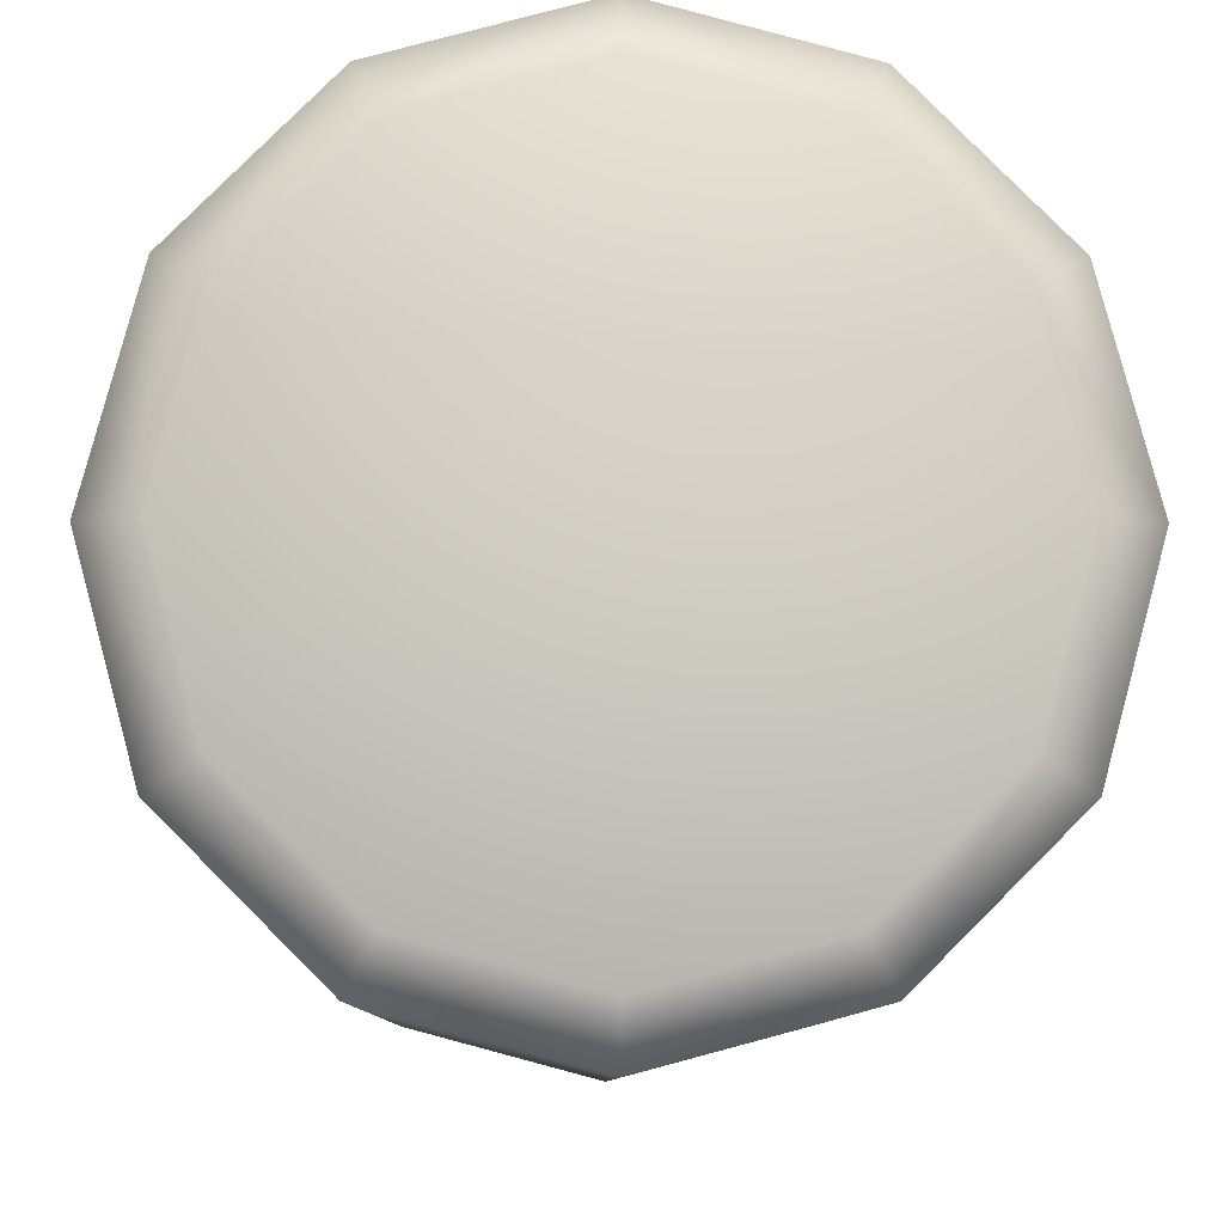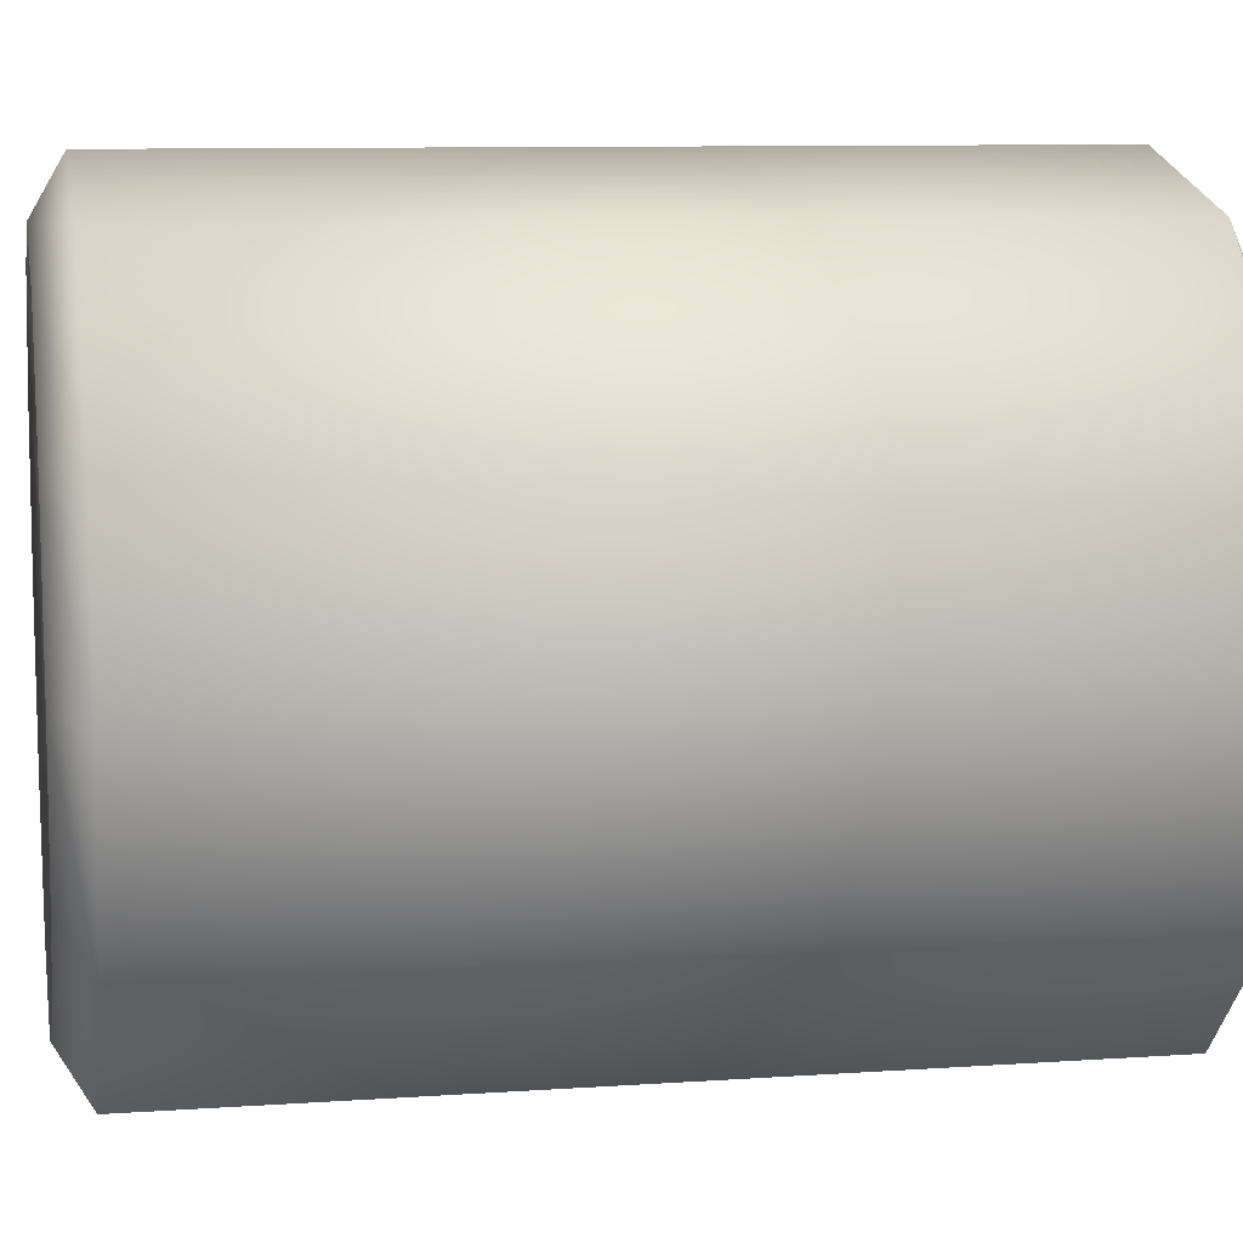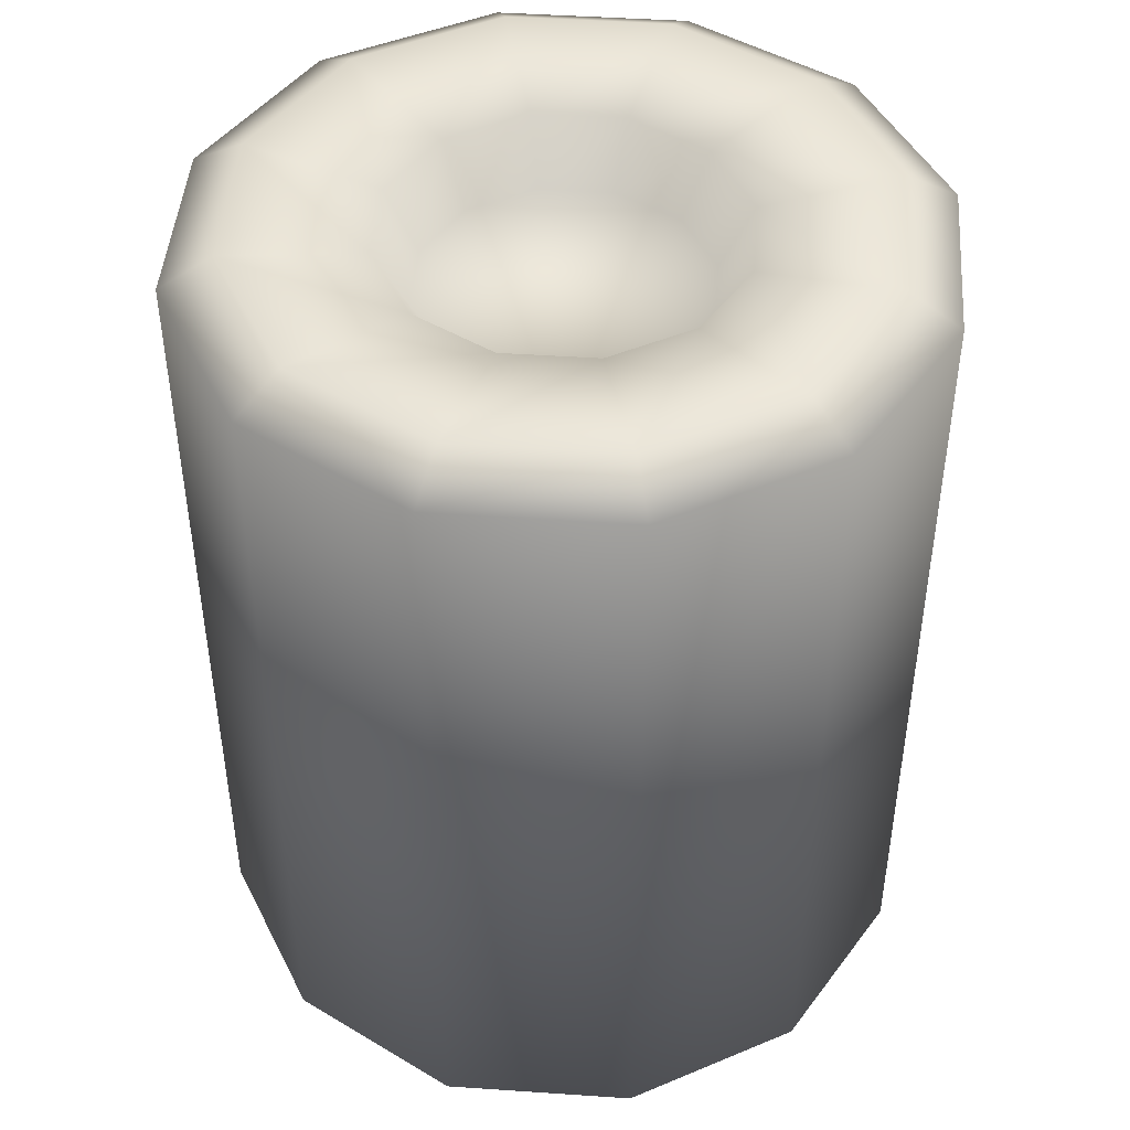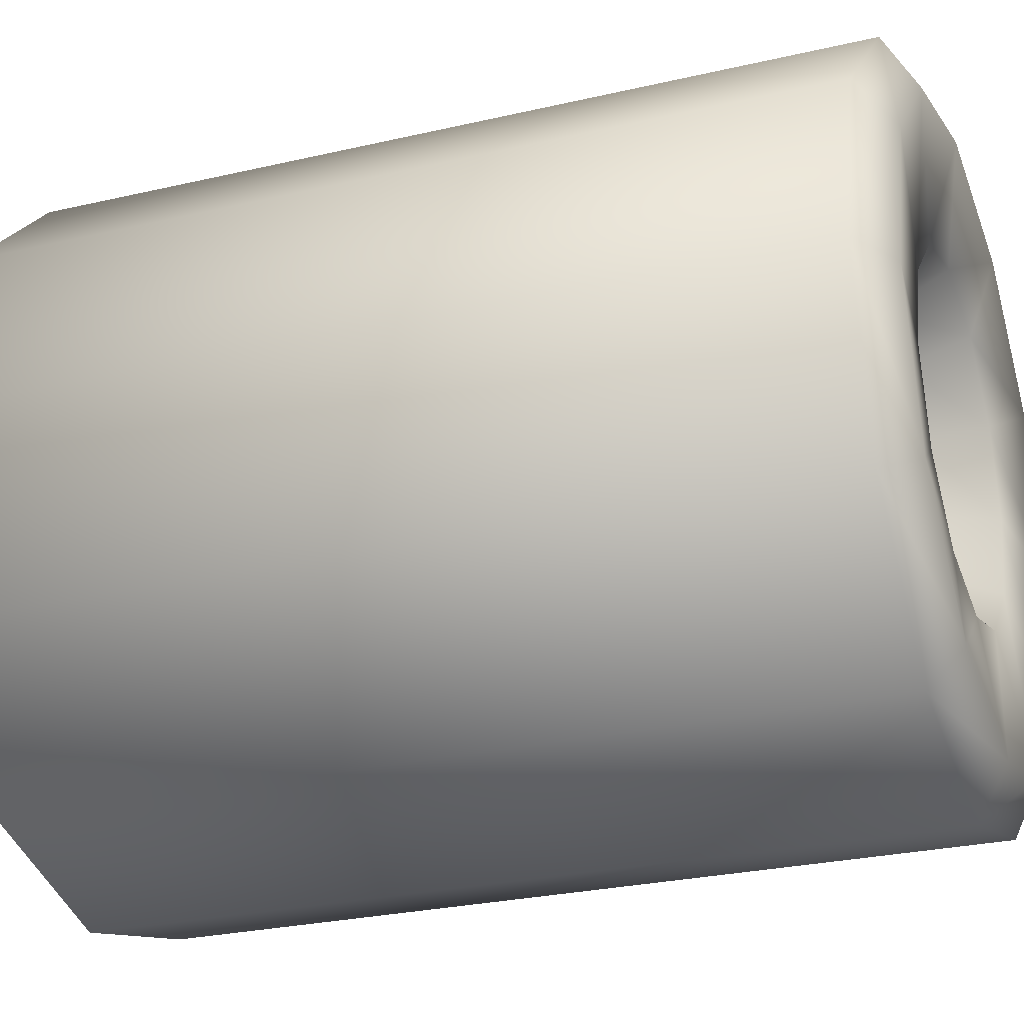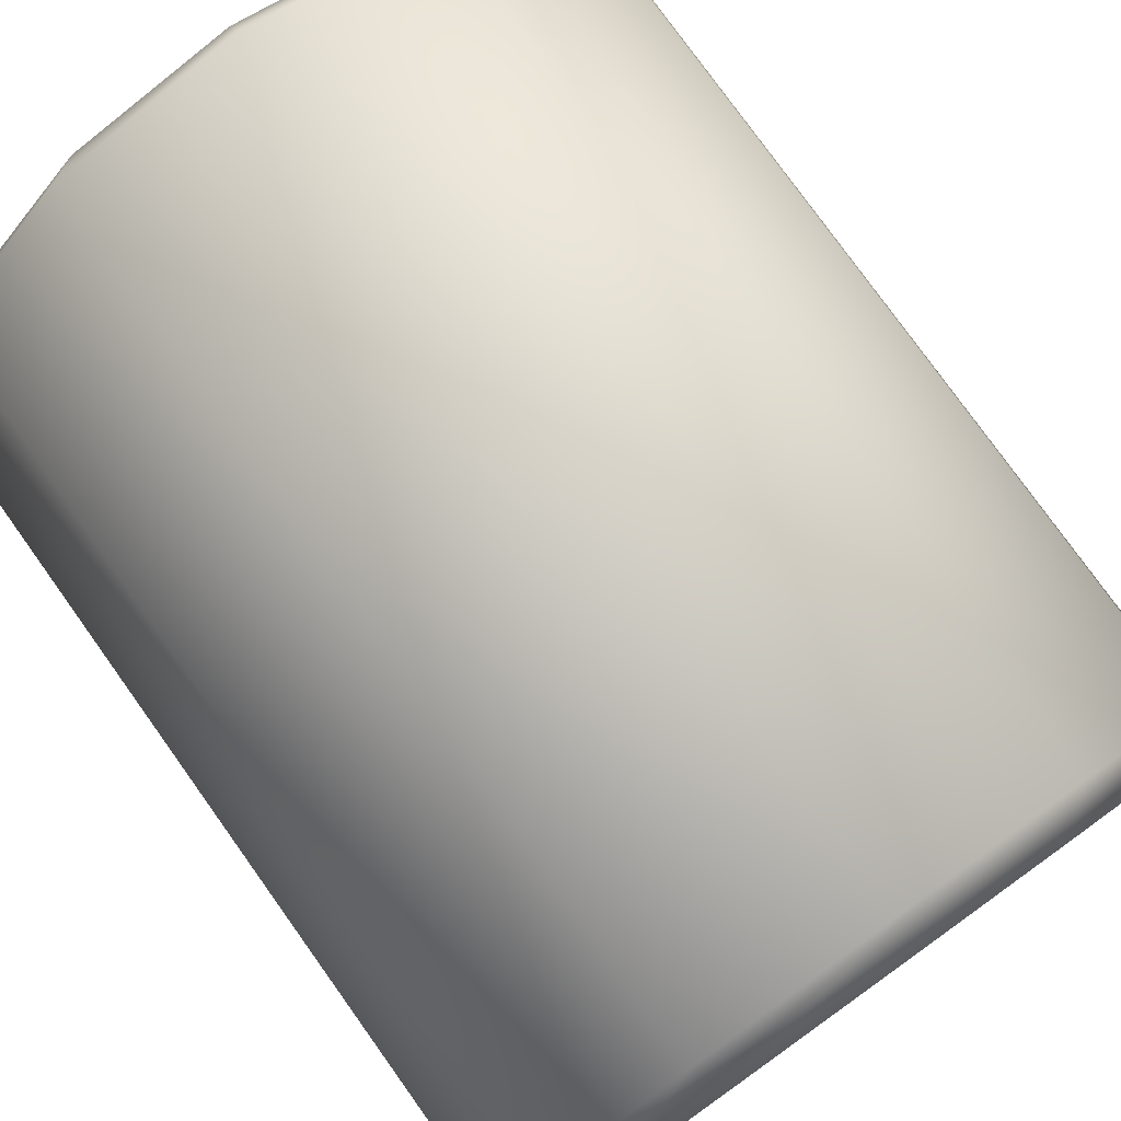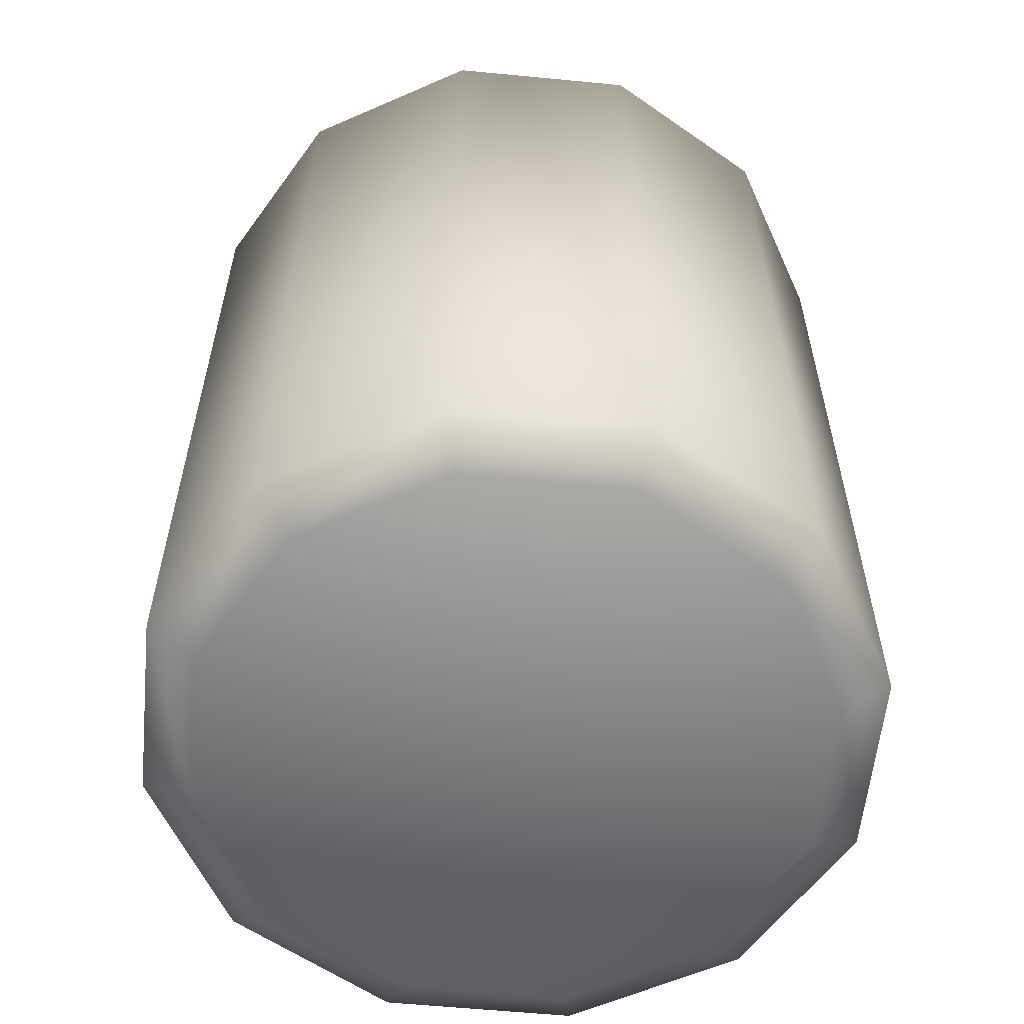
<metadata>
{"format":"obj","ext":"obj","renderer":"f3d","projection":"perspective","resolution":1024,"background":"white","views":[{"elev":-8.2,"azim":179.2,"up":"+Y"},{"elev":9.3,"azim":79.5,"up":"+Y"},{"elev":45.9,"azim":139.4,"up":"+Z"},{"elev":-26.6,"azim":-69.8,"up":"+Y"},{"elev":78.3,"azim":-35.6,"up":"+Y"},{"elev":-58.8,"azim":-170.7,"up":"+Z"}]}
</metadata>
<code>
v  0.3349 -0 0.0247
v  0.2897 0.1685 0.0247
v  0.2897 0.1685 0.795
v  0.3349 -0 0.795
v  0.1664 0.292 0.0247
v  0.1664 0.292 0.795
v  -0.0023 0.3371 0.0247
v  -0.0023 0.3371 0.795
v  -0.1709 0.292 0.0247
v  -0.1709 0.292 0.795
v  -0.2942 0.1685 0.0247
v  -0.2942 0.1685 0.795
v  -0.3394 -0 0.0247
v  -0.3394 -0 0.795
v  -0.2942 -0.1687 0.0247
v  -0.2942 -0.1687 0.795
v  -0.1709 -0.292 0.0247
v  -0.1709 -0.292 0.795
v  -0.0023 -0.3371 0.0247
v  -0.0023 -0.3371 0.795
v  0.1664 -0.292 0.0247
v  0.1664 -0.292 0.795
v  0.2897 -0.1687 0.0247
v  0.2897 -0.1687 0.795
v  0.1426 -0.2509 -0.001
v  -0.0023 -0.2898 -0.001
v  -0.1472 -0.2509 -0.001
v  0.2875 -0 -0.001
v  -0.2531 -0.1449 -0.001
v  -0.292 -0 -0.001
v  -0.1472 0.2509 -0.001
v  -0.2531 0.1449 -0.001
v  -0.0023 0.2898 -0.001
v  0.1426 0.2509 -0.001
v  0.2486 0.1449 -0.001
v  0.2486 -0.1449 -0.001
v  0.1118 0.0659 0.7491
v  0.0636 0.1141 0.7491
v  -0.0023 0.1318 0.7491
v  0.1118 -0.0659 0.7491
v  -0.0682 0.1141 0.7491
v  -0.1164 0.0659 0.7491
v  -0.1164 -0.0659 0.7491
v  -0.1341 -0 0.7491
v  -0.0682 -0.1141 0.7491
v  -0.0023 -0.1318 0.7491
v  0.0636 -0.1141 0.7491
v  0.1295 -0 0.7491
v  0.2477 0.1444 0.8227
v  0.2864 -0 0.8227
v  0.1421 0.25 0.8227
v  -0.0023 0.2887 0.8227
v  -0.1467 0.25 0.8227
v  -0.2523 0.1444 0.8227
v  -0.291 -0 0.8227
v  -0.2523 -0.1444 0.8227
v  -0.1467 -0.25 0.8227
v  -0.0023 -0.2887 0.8227
v  0.1421 -0.25 0.8227
v  0.2477 -0.1444 0.8227
v  0.1383 0.0812 0.8073
v  0.1603 -0 0.8073
v  0.0789 0.1406 0.8073
v  -0.0023 0.1624 0.8073
v  -0.0835 0.1406 0.8073
v  -0.1429 0.0812 0.8073
v  -0.1648 -0 0.8073
v  -0.1429 -0.0812 0.8073
v  -0.0835 -0.1406 0.8073
v  -0.0023 -0.1625 0.8073
v  0.0789 -0.1406 0.8073
v  0.1383 -0.0812 0.8073
o TireWall_Single
g TireWall_Single
f 1 2 3 4
f 2 5 6 3
f 5 7 8 6
f 7 9 10 8
f 9 11 12 10
f 11 13 14 12
f 13 15 16 14
f 15 17 18 16
f 17 19 20 18
f 19 21 22 20
f 21 23 24 22
f 23 1 4 24
f 25 26 27 28
f 27 29 30 31
f 30 32 31
f 31 33 34 28
f 34 35 28
f 27 31 28
f 36 25 28
f 37 38 39 40
f 39 41 42 43
f 42 44 43
f 43 45 46 40
f 46 47 40
f 39 43 40
f 48 37 40
f 4 3 49 50
f 3 6 51 49
f 6 8 52 51
f 8 10 53 52
f 10 12 54 53
f 12 14 55 54
f 14 16 56 55
f 16 18 57 56
f 18 20 58 57
f 20 22 59 58
f 22 24 60 59
f 24 4 50 60
f 50 49 61 62
f 49 51 63 61
f 51 52 64 63
f 52 53 65 64
f 53 54 66 65
f 54 55 67 66
f 55 56 68 67
f 56 57 69 68
f 57 58 70 69
f 58 59 71 70
f 59 60 72 71
f 60 50 62 72
f 62 61 37 48
f 61 63 38 37
f 63 64 39 38
f 64 65 41 39
f 65 66 42 41
f 66 67 44 42
f 67 68 43 44
f 68 69 45 43
f 69 70 46 45
f 70 71 47 46
f 71 72 40 47
f 72 62 48 40
f 2 1 28 35
f 1 23 36 28
f 23 21 25 36
f 21 19 26 25
f 19 17 27 26
f 17 15 29 27
f 15 13 30 29
f 13 11 32 30
f 11 9 31 32
f 9 7 33 31
f 7 5 34 33
f 5 2 35 34

</code>
